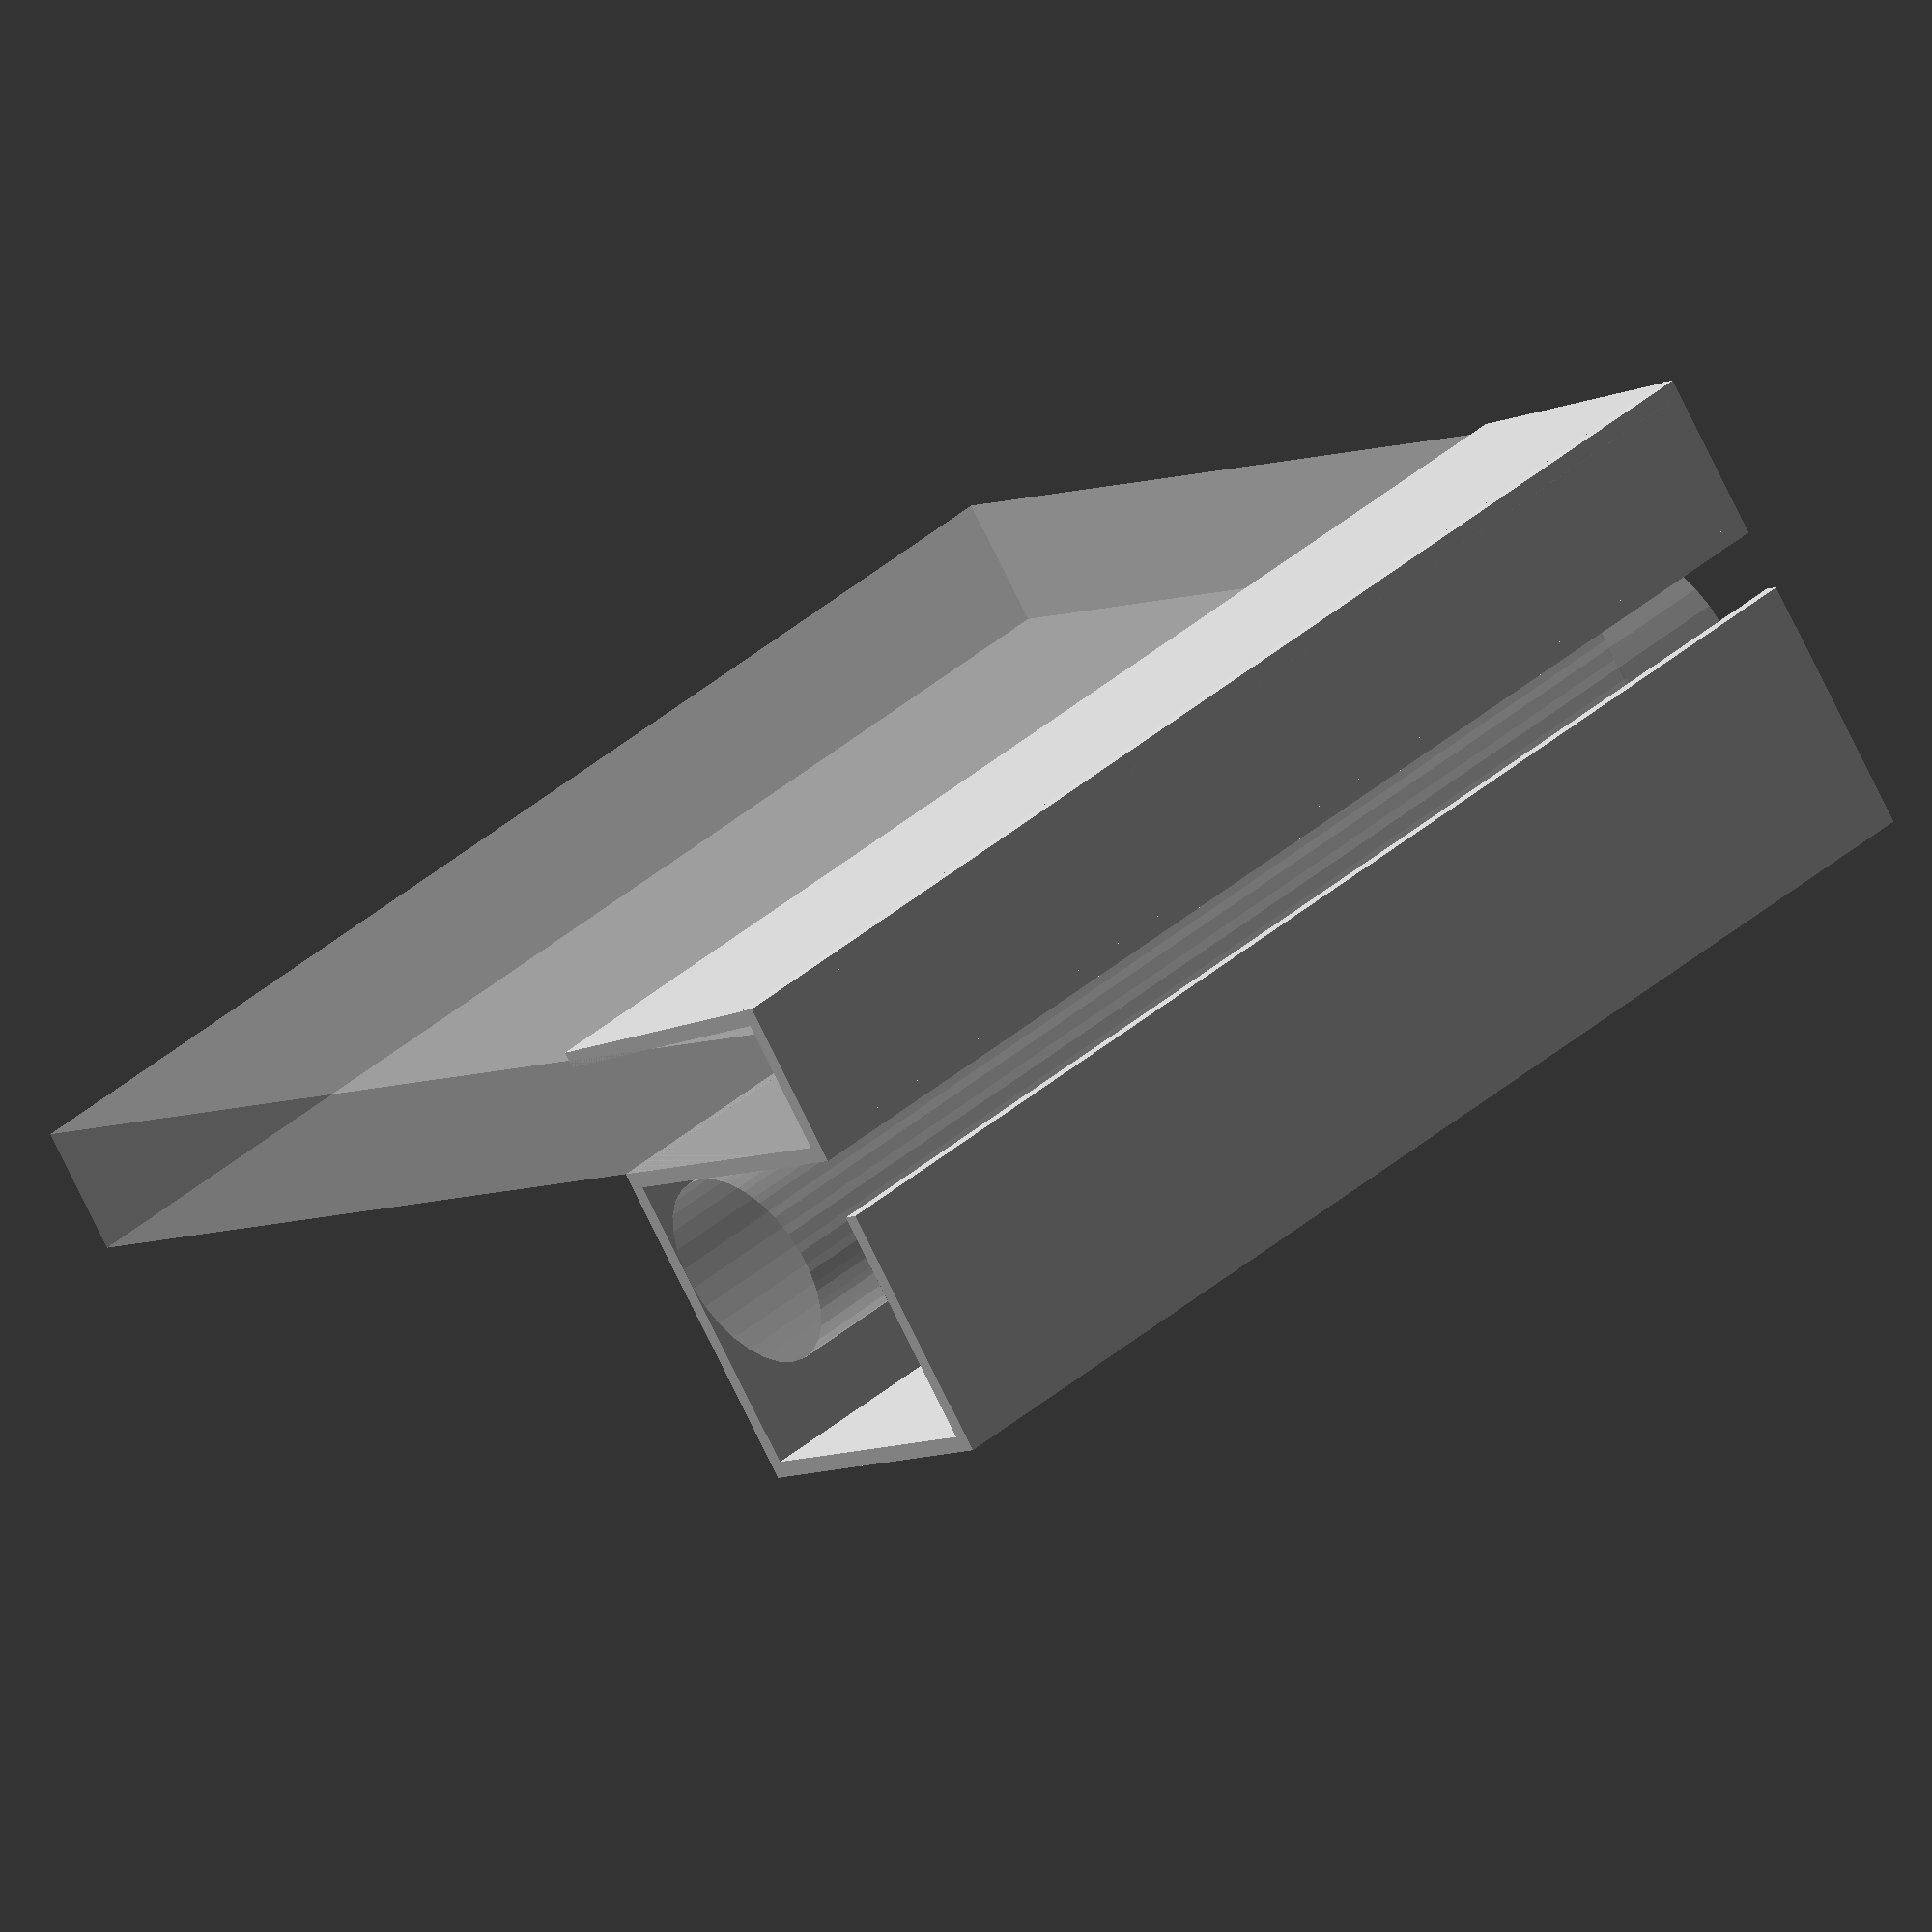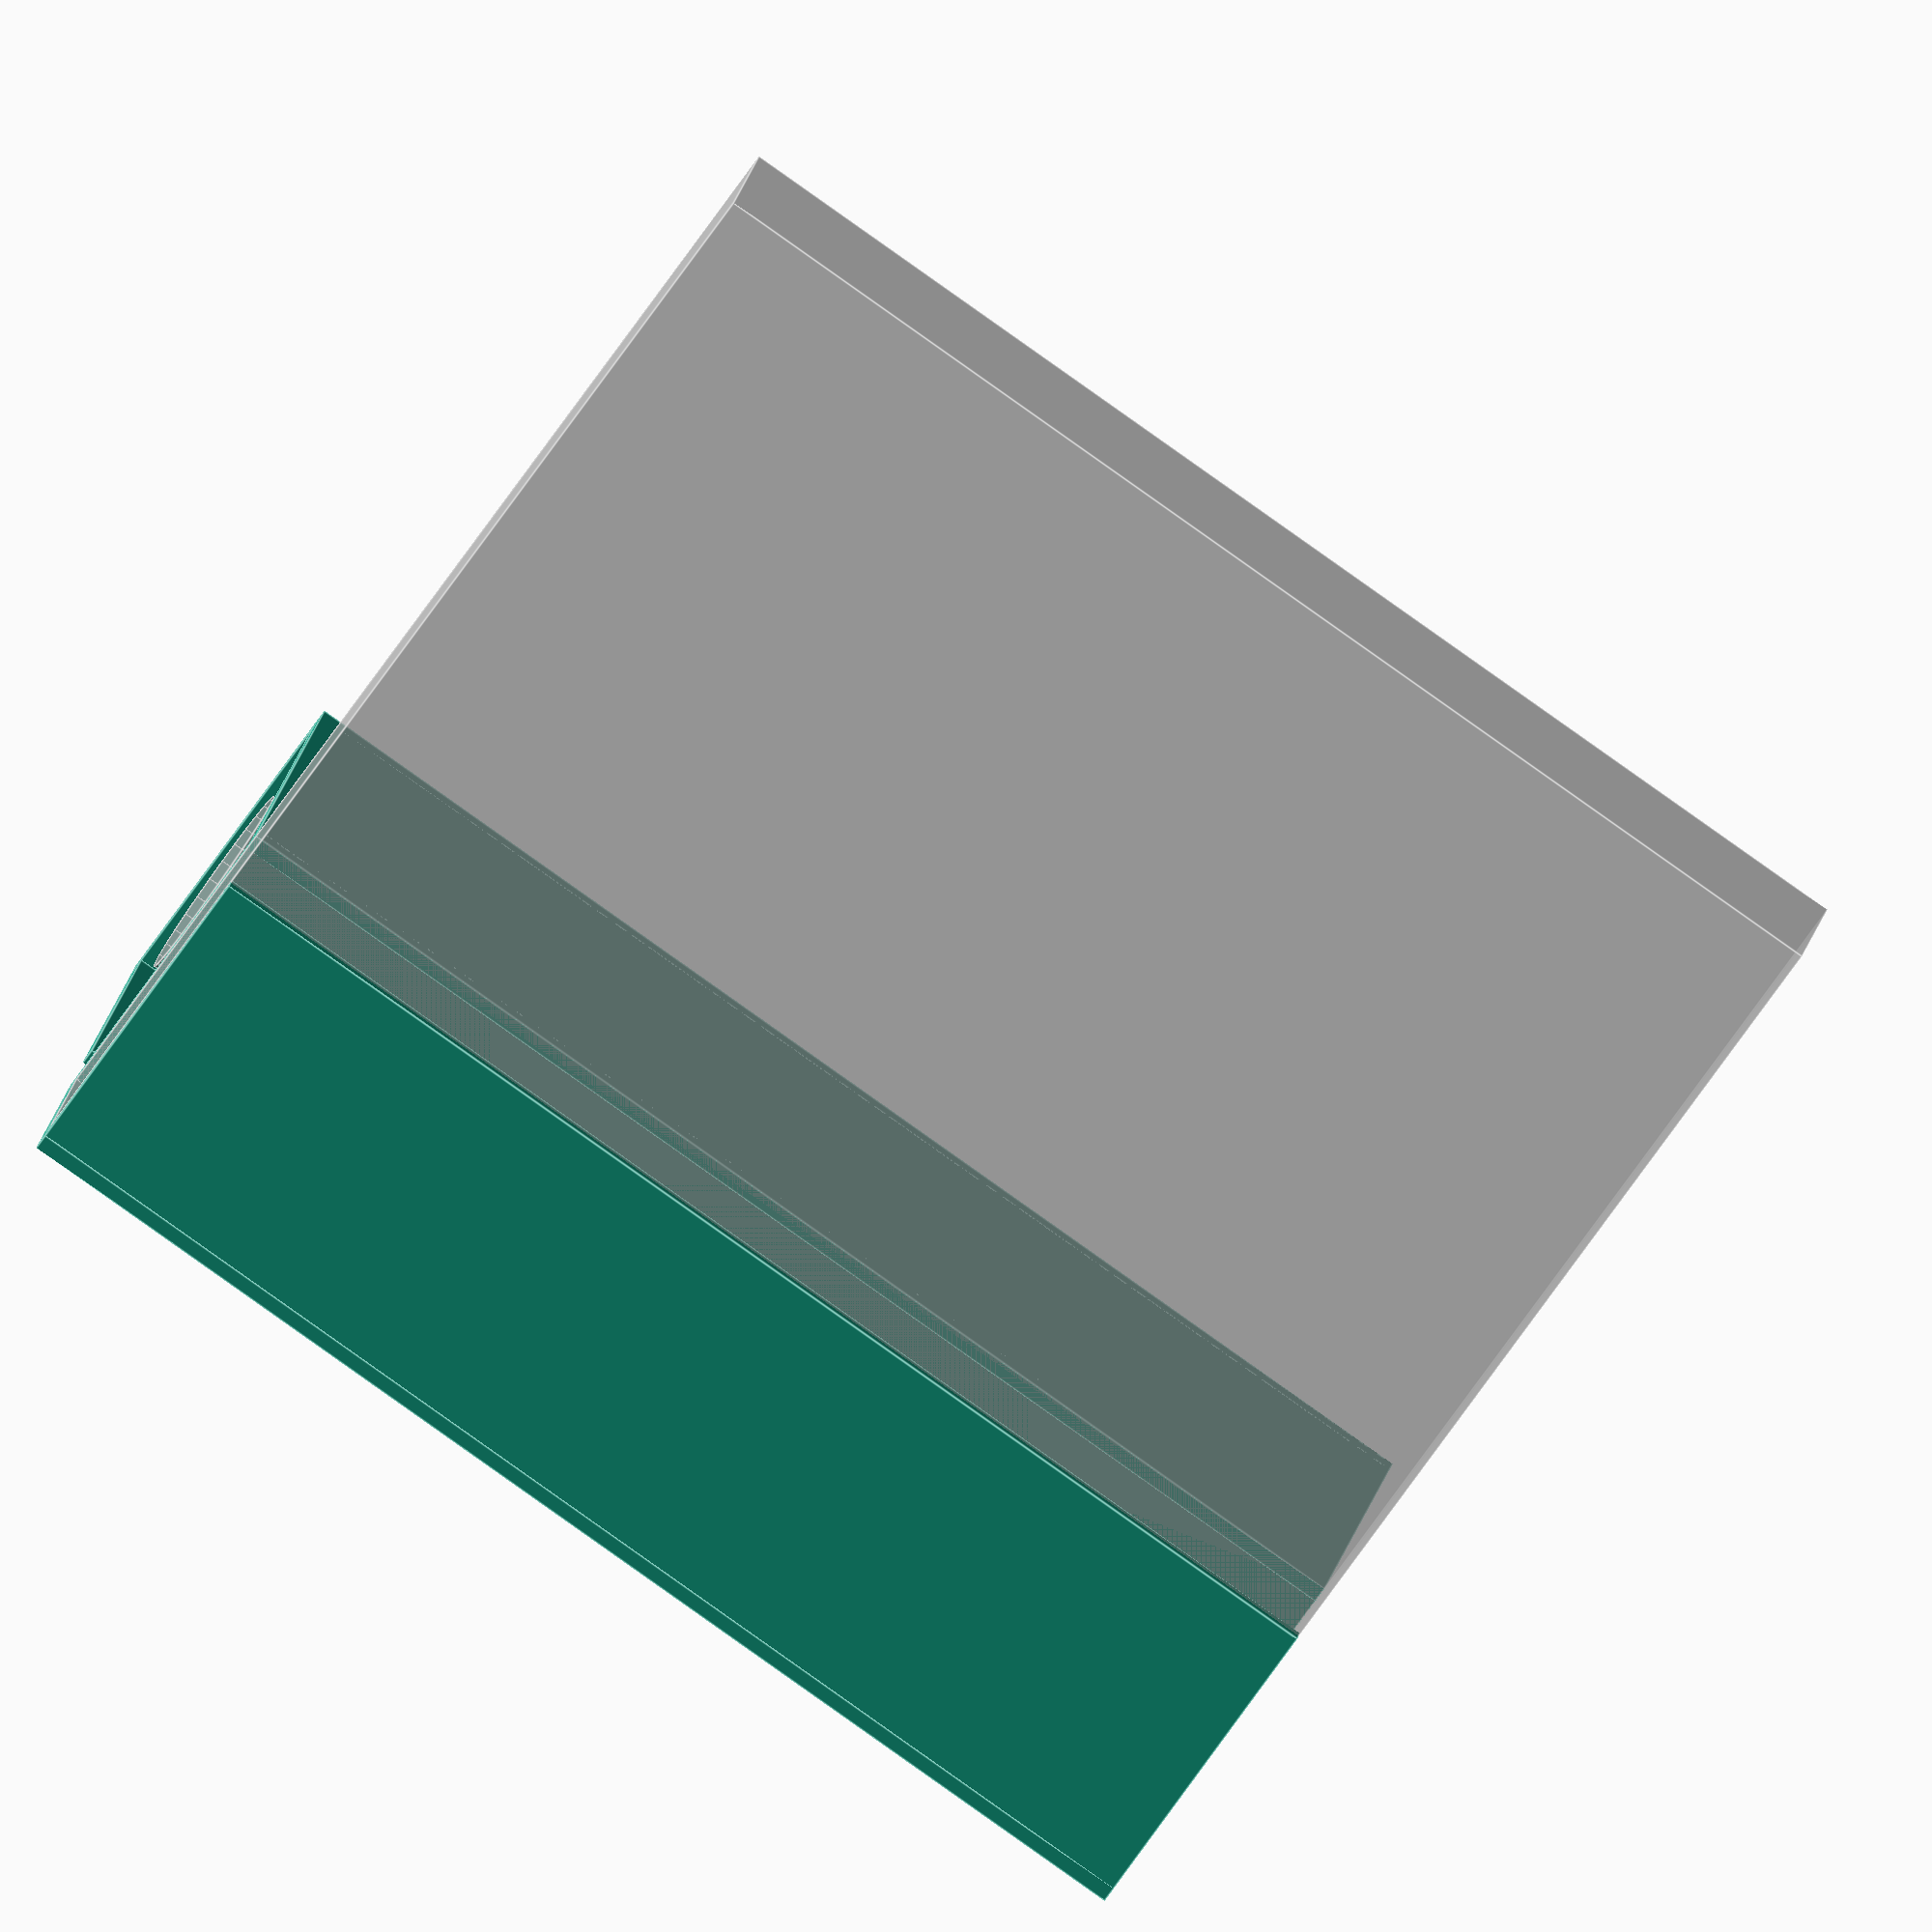
<openscad>
////////////////////////////////////////////////////////////////////////////////////////////////////////////////////////
// measurements

cube_shelf_vertical_support_x = 12.4;

power_cable_r = 10.0;

tray_z = 125.0;

////////////////////////////////////////////////////////////////////////////////////////////////////////////////////////
// settings

// only choose one
render_mode = "preview";
// render_mode = "print";

wall_width = 1.6;

cube_shelf_pinch_angle = 3.0;
cube_shelf_back_clearance = 1.0;

power_cable_entry_gap = 6.0;

wall_preview_y = 120;

////////////////////////////////////////////////////////////////////////////////////////////////////////////////////////
// calculations

power_cable_channel_size = power_cable_r * 2 * 1.5;

tray_y = power_cable_channel_size + wall_width * 2;

////////////////////////////////////////////////////////////////////////////////////////////////////////////////////////
// modules

if( render_mode == "preview" )
{
    // preview the cube shelf wall
    % translate([ wall_width + cube_shelf_back_clearance, -wall_preview_y + power_cable_channel_size + wall_width, 0 ])
        cube([ cube_shelf_vertical_support_x, wall_preview_y, tray_z ]);

    // preview the cable
    % translate([ wall_width * 2 + cube_shelf_vertical_support_x + cube_shelf_back_clearance + power_cable_r, wall_width + power_cable_r, 0 ])
        cylinder( h = tray_z, r = power_cable_r );

    CubeShelfPowerCableTray();
}
else if( render_mode == "print" )
{
    CubeShelfPowerCableTray();
}
else
{
    assert( false, "Unknown render mode!" );
}

////////////////////////////////////////////////////////////////////////////////////////////////////////////////////////

module CubeShelfPowerCableTray()
{
    center_wall_x = wall_width + cube_shelf_vertical_support_x + cube_shelf_back_clearance;
    right_wall_x = center_wall_x + wall_width + power_cable_channel_size;
    gap_wall_x = center_wall_x + wall_width + power_cable_entry_gap;

    back_wall_y = wall_width + power_cable_channel_size;

    // left wall
    translate([ wall_width, tray_y, 0 ])
        rotate([ 0, 0, 180 + cube_shelf_pinch_angle ])
            cube([ wall_width, tray_y, tray_z ]);

    // behind cube shelf
    translate([ 0, back_wall_y, 0 ])
        cube([ center_wall_x, wall_width, tray_z ]);

    // center wall
    translate([ center_wall_x, 0, 0 ])
        cube([ wall_width, tray_y, tray_z ]);

    // in front of cable
    translate([ center_wall_x, 0, 0 ])
        cube([ wall_width * 2 + power_cable_channel_size, wall_width, tray_z ]);

    // right of cable
    translate([ right_wall_x, 0, 0 ])
        cube([ wall_width, tray_y, tray_z ]);

    // behind cable
    translate([ gap_wall_x, back_wall_y, 0 ])
        cube([ right_wall_x - gap_wall_x, wall_width, tray_z ]);
}

////////////////////////////////////////////////////////////////////////////////////////////////////////////////////////

</openscad>
<views>
elev=137.5 azim=232.0 roll=135.3 proj=o view=wireframe
elev=264.9 azim=109.9 roll=125.3 proj=o view=edges
</views>
